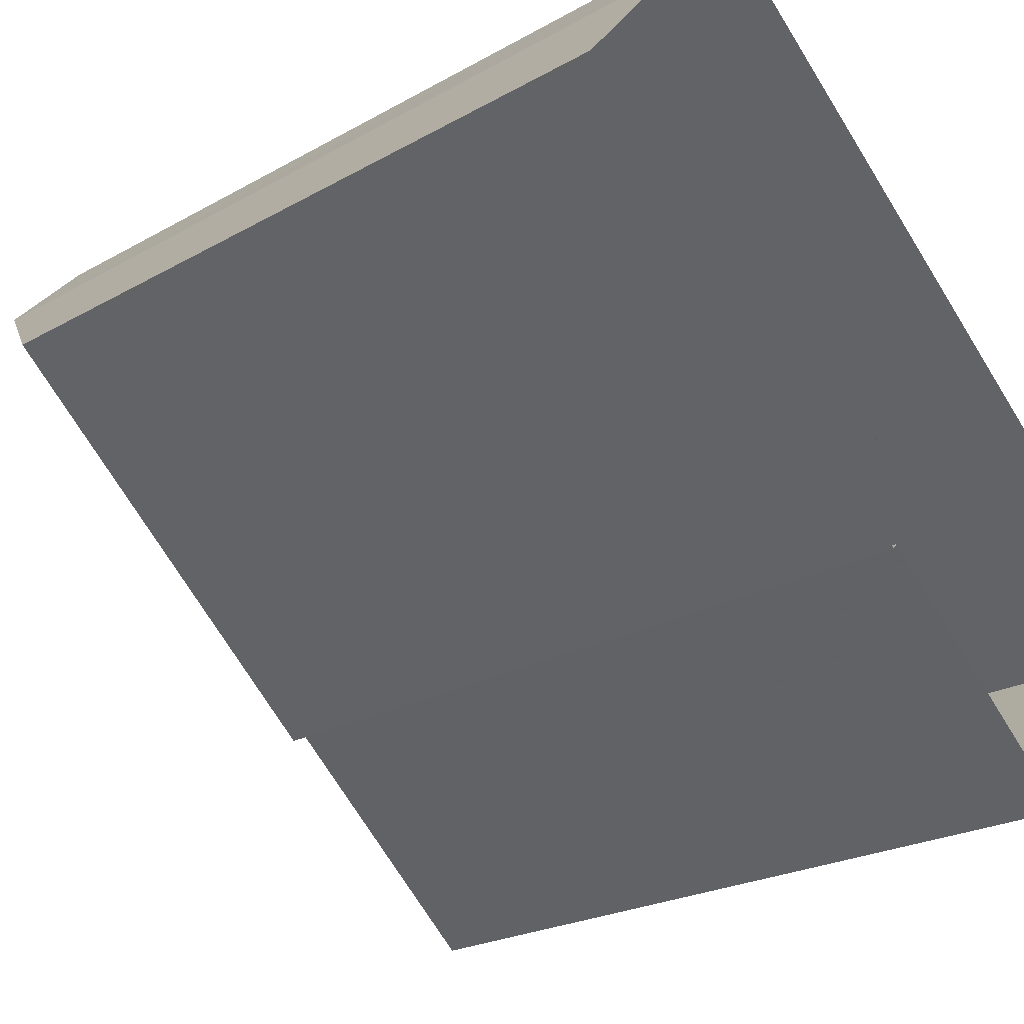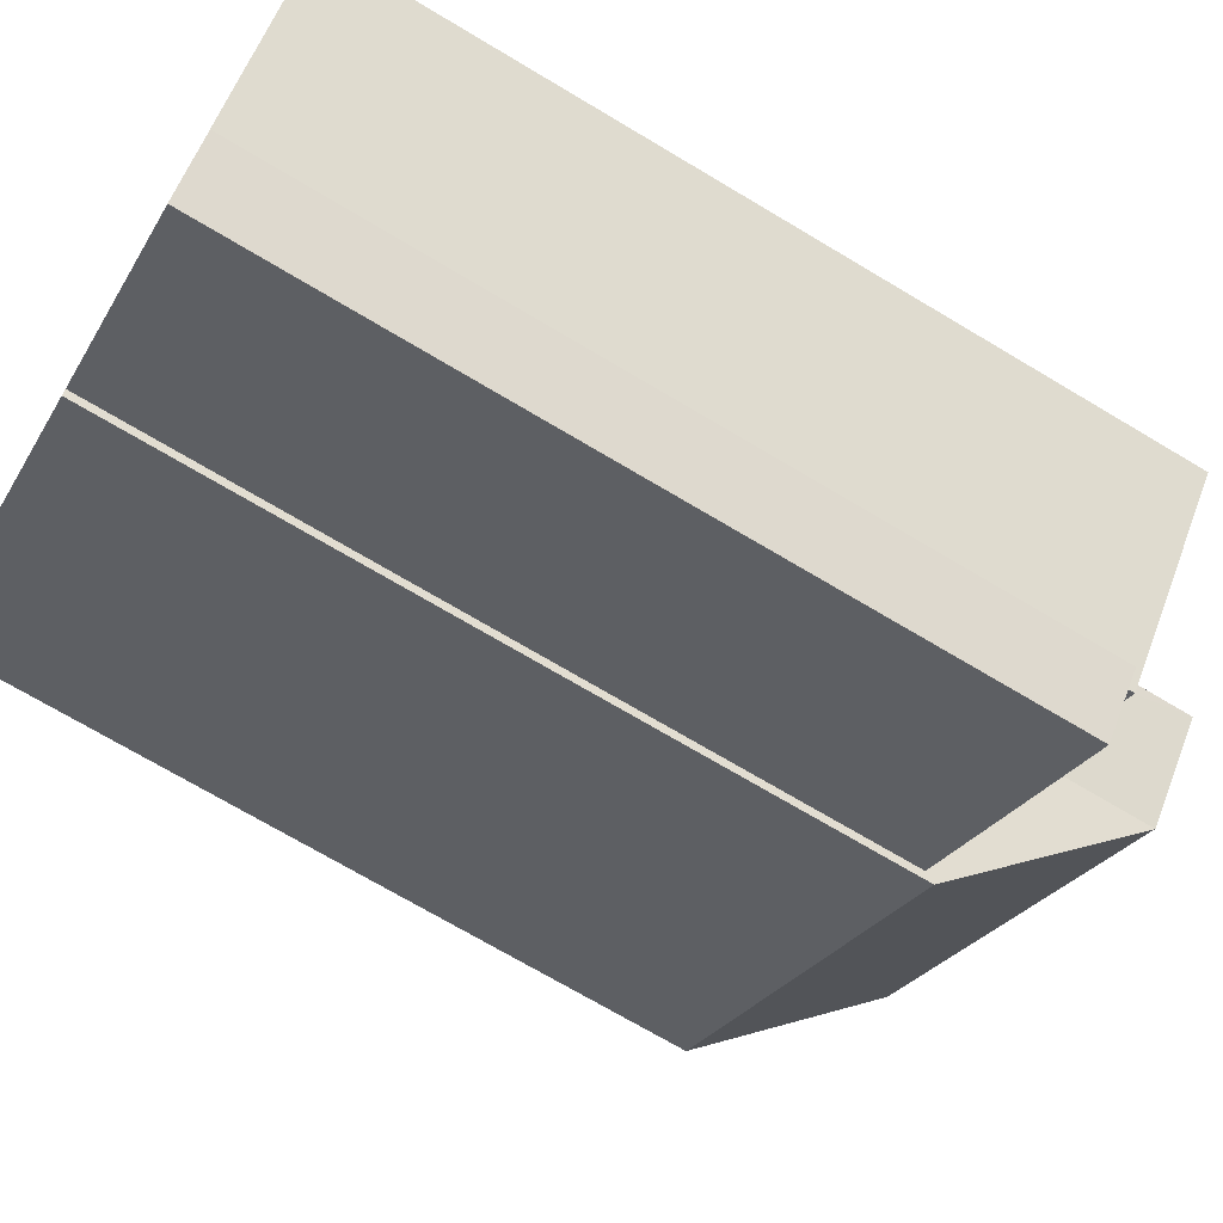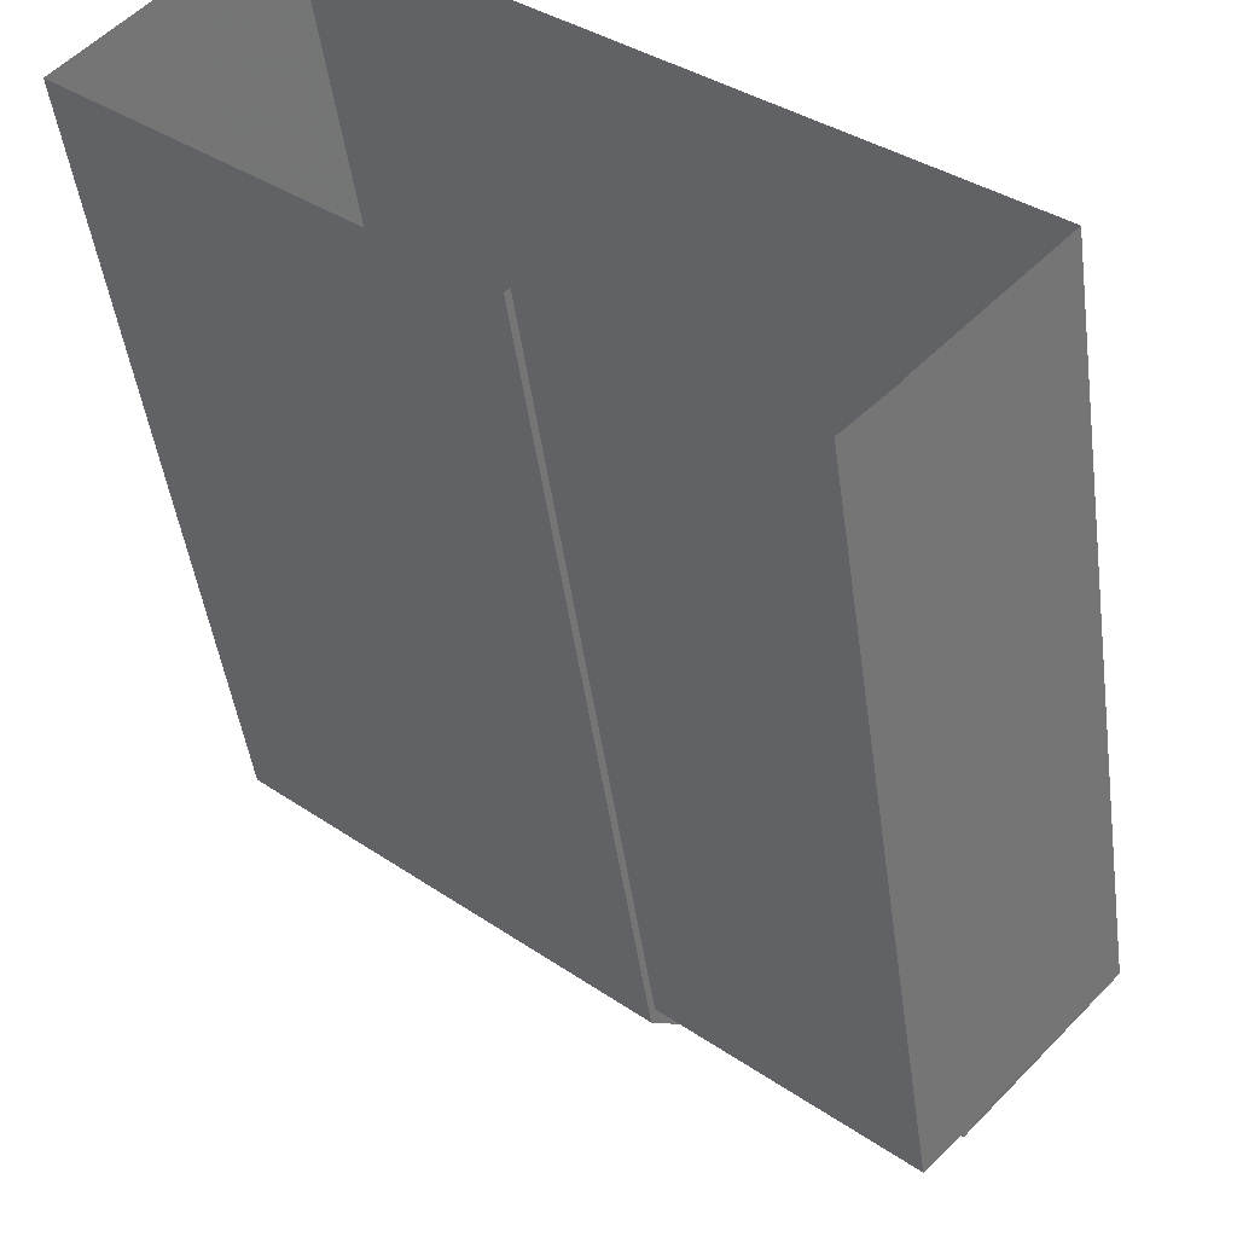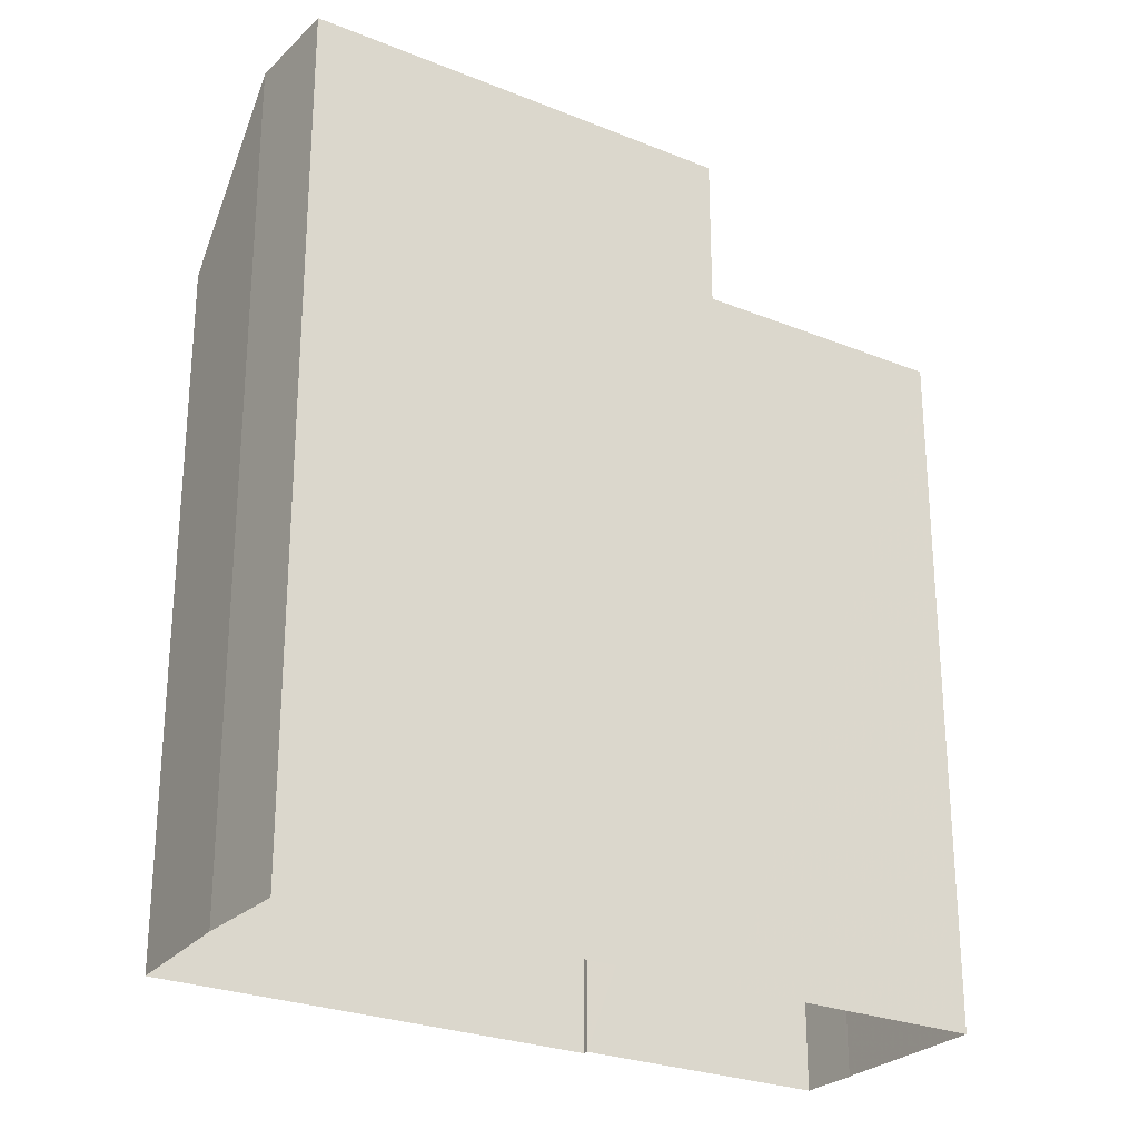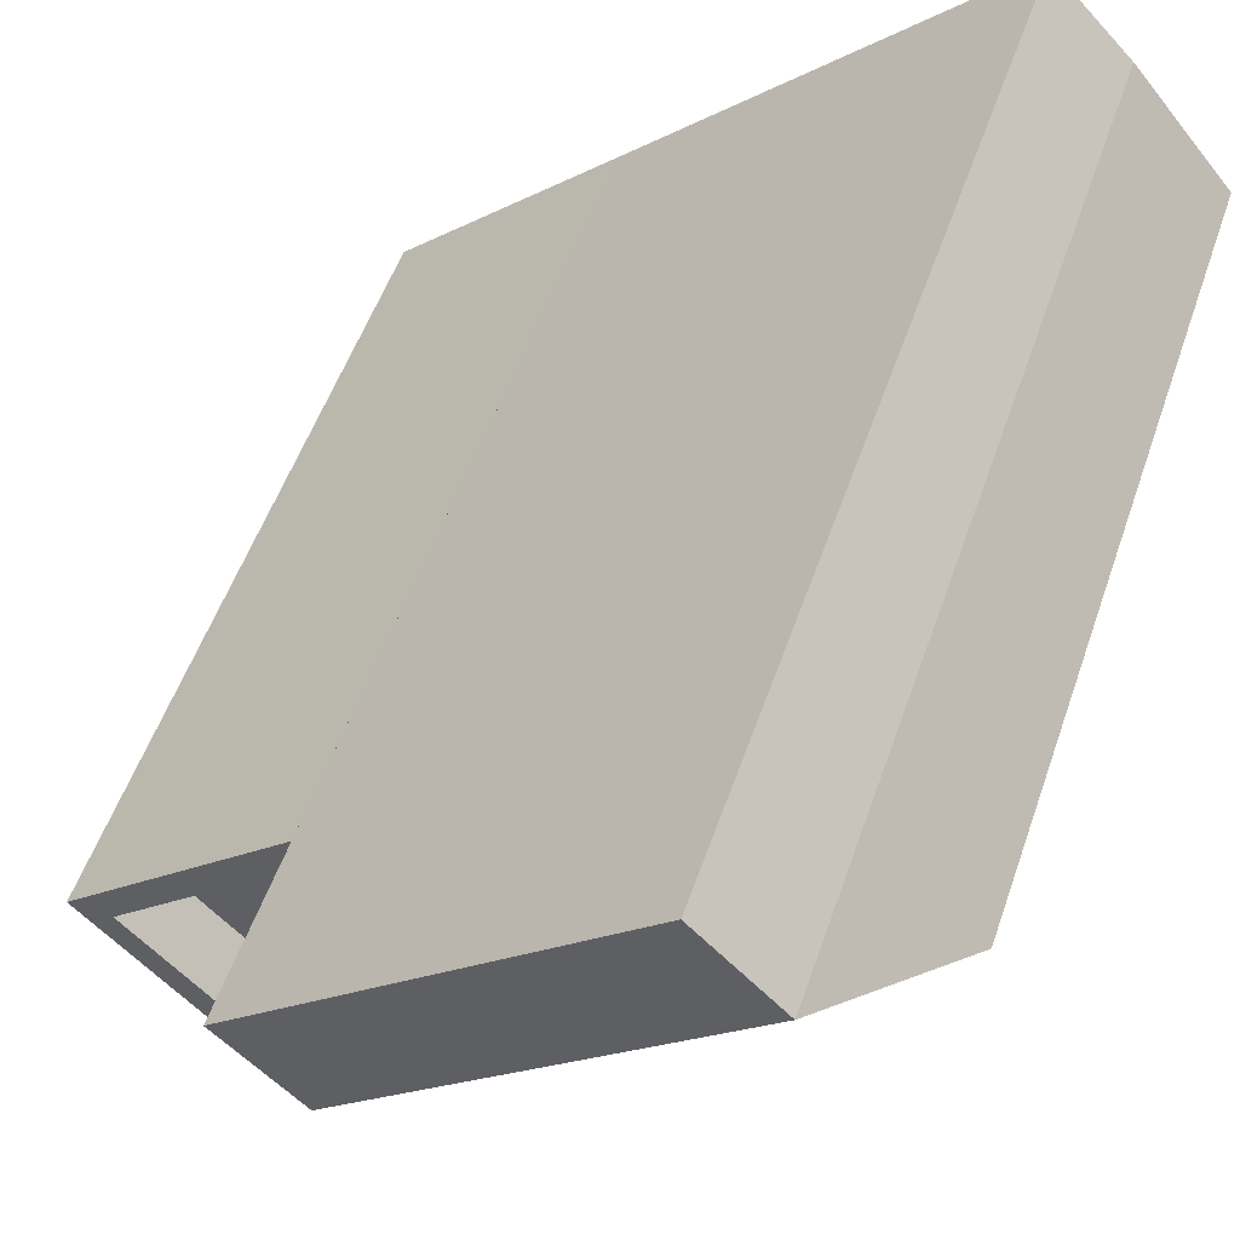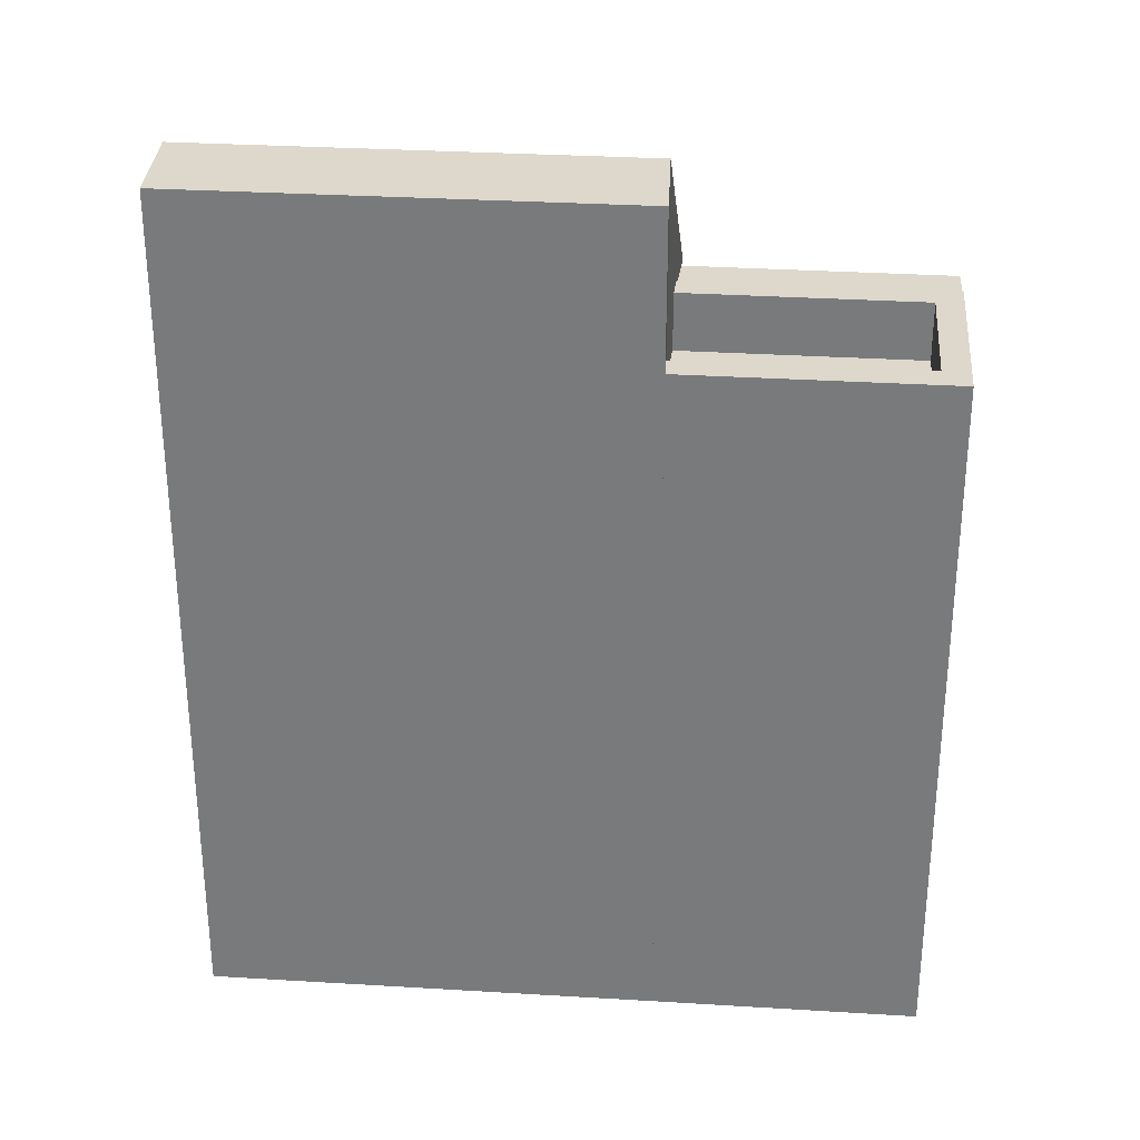
<metadata>
{"format":"obj","ext":"obj","renderer":"f3d","projection":"perspective","resolution":1024,"background":"white","views":[{"elev":-21.7,"azim":135.4,"up":"+Y"},{"elev":-70.9,"azim":-120.9,"up":"+Y"},{"elev":-46.6,"azim":-172.2,"up":"+Y"},{"elev":-26.3,"azim":-170.4,"up":"+Z"},{"elev":52.6,"azim":18.7,"up":"+Y"},{"elev":31.4,"azim":-132.9,"up":"+Z"}]}
</metadata>
<code>
v -5544 -3.722e+04 2.7
v -5543 -3.722e+04 2.699
v -5549 -3.722e+04 2.699
v -5546 -3.722e+04 2.7
v -5551 -3.722e+04 2.7
v -5549 -3.722e+04 2.699
v -5551 -3.722e+04 2.7
v -5553 -3.723e+04 2.699
v -5553 -3.723e+04 2.699
v -5552 -3.723e+04 2.699
v -5555 -3.722e+04 2.699
v -5549 -3.722e+04 14.53
v -5552 -3.723e+04 14.53
v -5552 -3.723e+04 14.53
v -5553 -3.723e+04 14.53
v -5549 -3.722e+04 14.53
v -5553 -3.723e+04 14.53
v -5551 -3.722e+04 14.63
v -5551 -3.722e+04 14.63
v -5554 -3.722e+04 14.63
v -5555 -3.722e+04 14.63
v -5549 -3.722e+04 14.63
v -5552 -3.723e+04 14.63
v -5549 -3.722e+04 14.63
v -5552 -3.723e+04 14.63
v -5549 -3.722e+04 13.63
v -5550 -3.722e+04 13.63
v -5552 -3.723e+04 13.63
v -5554 -3.722e+04 13.63
v -5551 -3.722e+04 13.63
v -5543 -3.722e+04 14.7
v -5550 -3.722e+04 17.27
v -5549 -3.722e+04 14.7
v -5544 -3.722e+04 17.27
v -5550 -3.722e+04 17.27
v -5546 -3.722e+04 17.27
v -5551 -3.722e+04 17.27
v -5544 -3.722e+04 17.27
f 1 2 3
f 4 1 5
f 2 6 3
f 4 5 7
f 8 9 10
f 9 3 10
f 11 5 9
f 1 3 5
f 5 3 9
f 12 13 14
f 14 13 15
f 12 16 13
f 15 13 17
f 18 19 20
f 19 21 20
f 22 23 24
f 20 21 25
f 23 20 25
f 24 23 25
f 26 27 28
f 28 27 29
f 27 30 29
f 31 32 33
f 31 34 32
f 35 36 37
f 35 38 36
f 9 8 15
f 17 9 15
f 3 14 10
f 3 12 14
f 14 15 8
f 10 14 8
f 13 25 17
f 9 17 11
f 11 17 21
f 17 25 21
f 5 11 21
f 19 5 21
f 16 24 25
f 13 16 25
f 26 28 23
f 22 26 23
f 23 28 29
f 20 23 29
f 30 20 29
f 30 18 20
f 22 32 27
f 24 33 32
f 33 12 6
f 26 22 27
f 6 12 3
f 16 12 24
f 32 22 24
f 24 12 33
f 31 33 6
f 2 31 6
f 31 2 1
f 34 31 1
f 1 4 34
f 4 36 34
f 36 38 34
f 37 4 7
f 37 36 4
f 30 27 18
f 5 19 7
f 7 19 37
f 32 35 37
f 27 32 18
f 19 18 37
f 18 32 37
f 32 38 35
f 32 34 38

</code>
